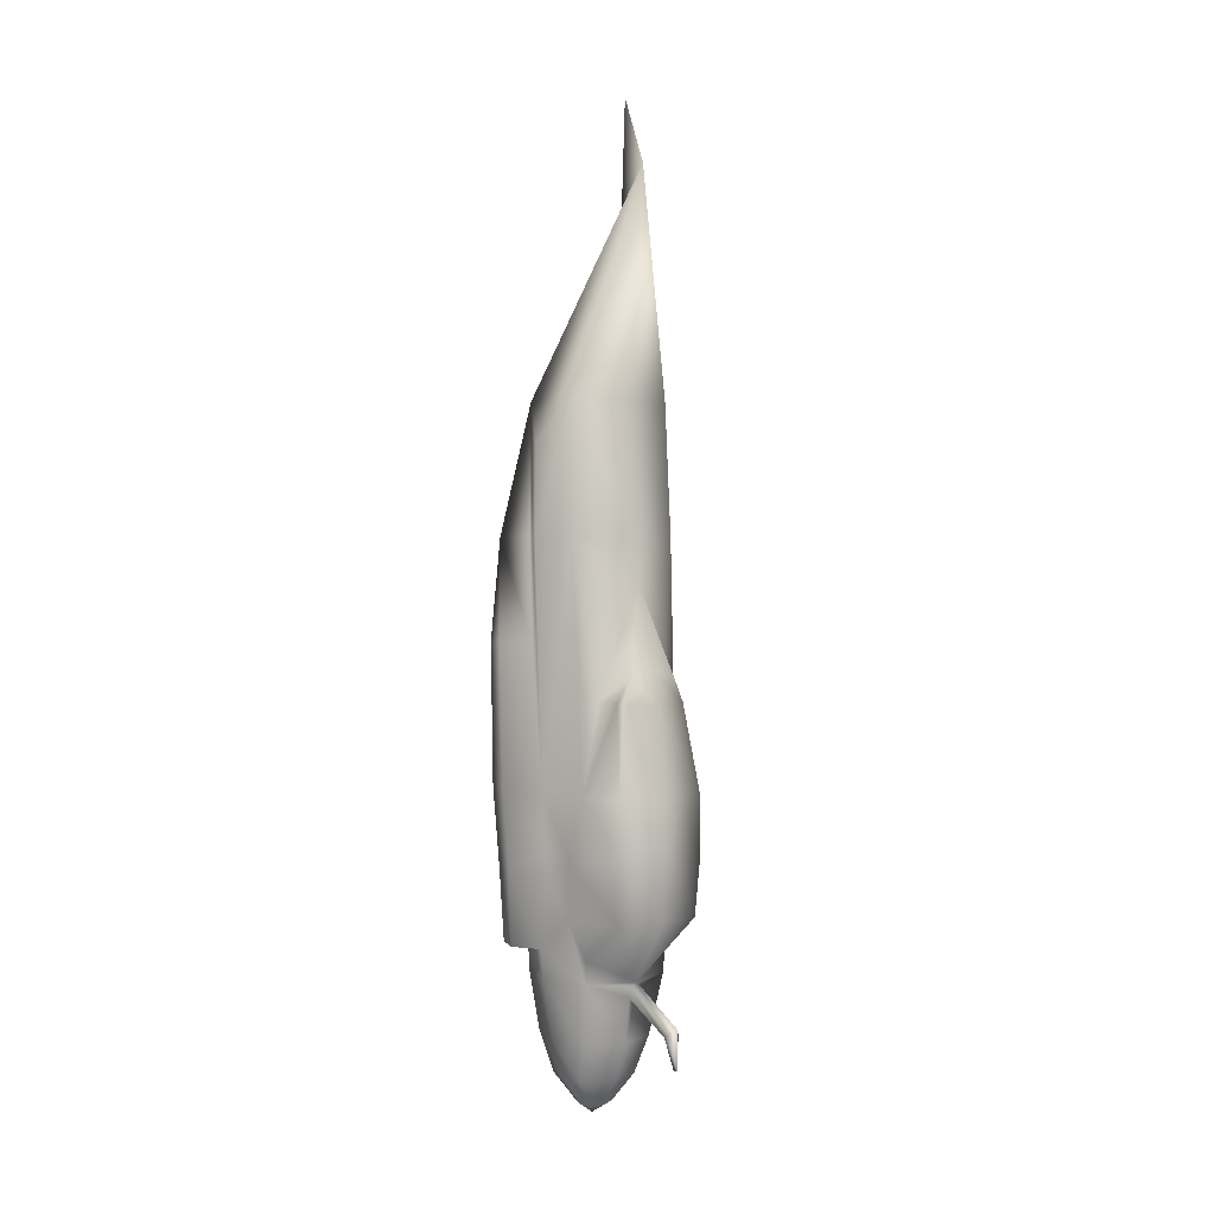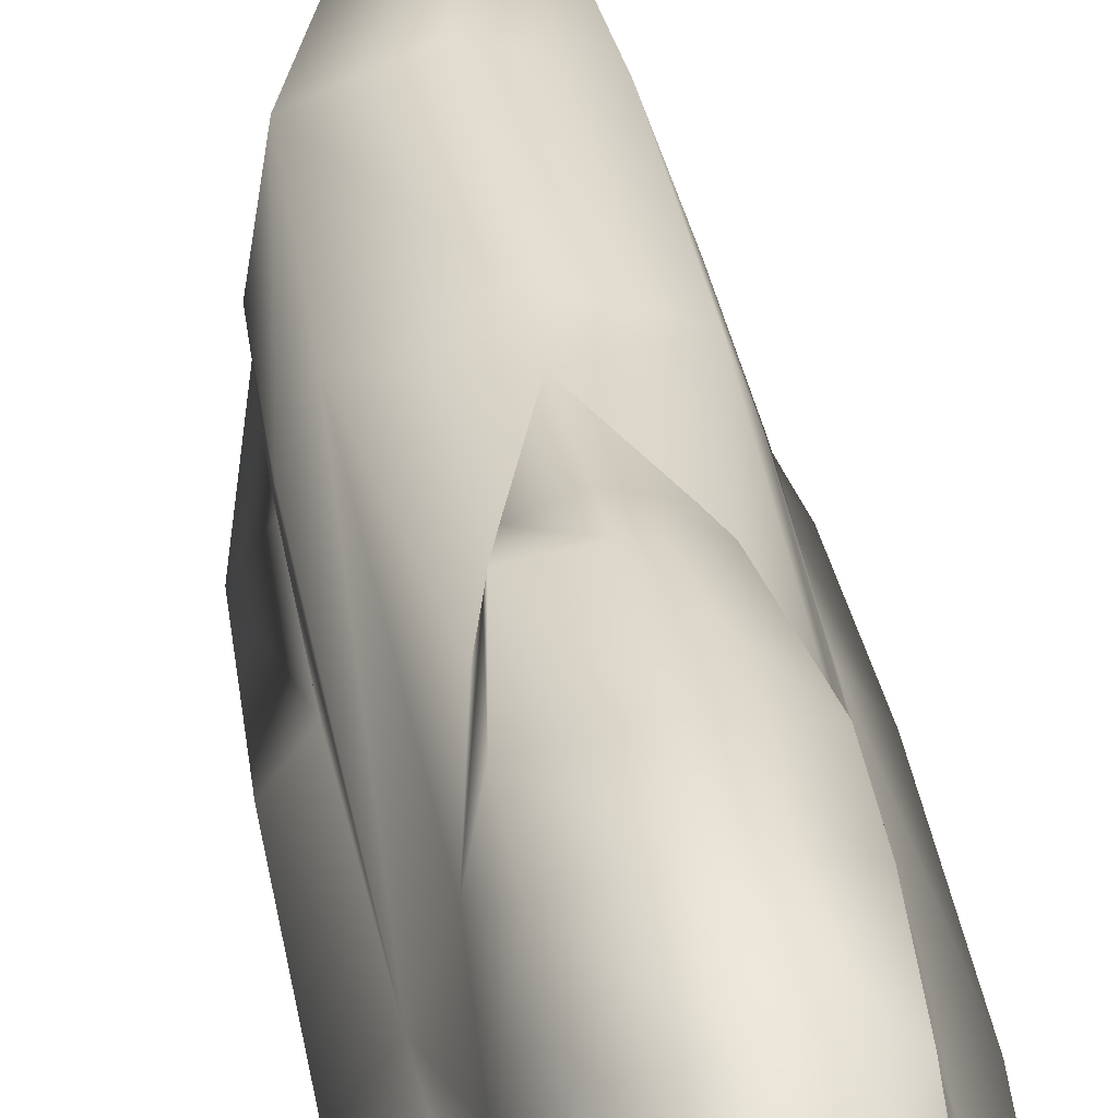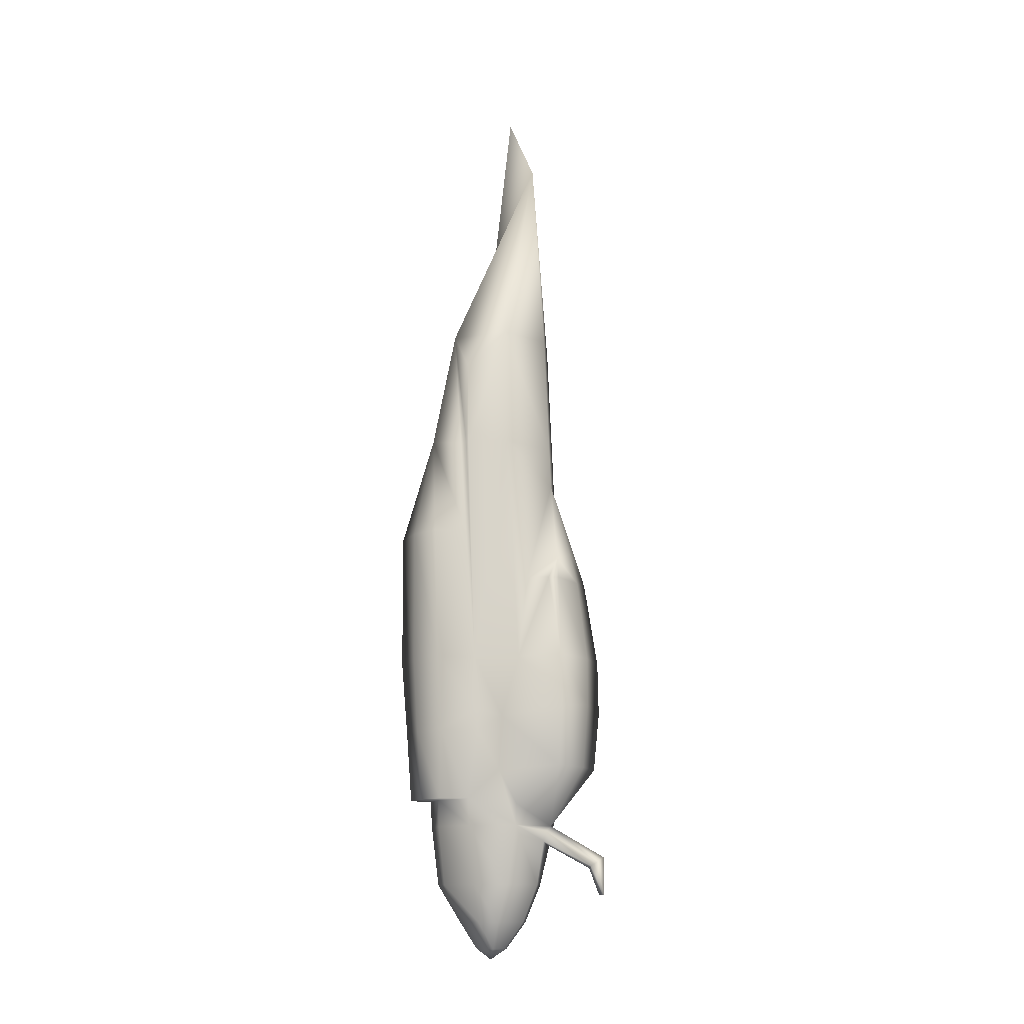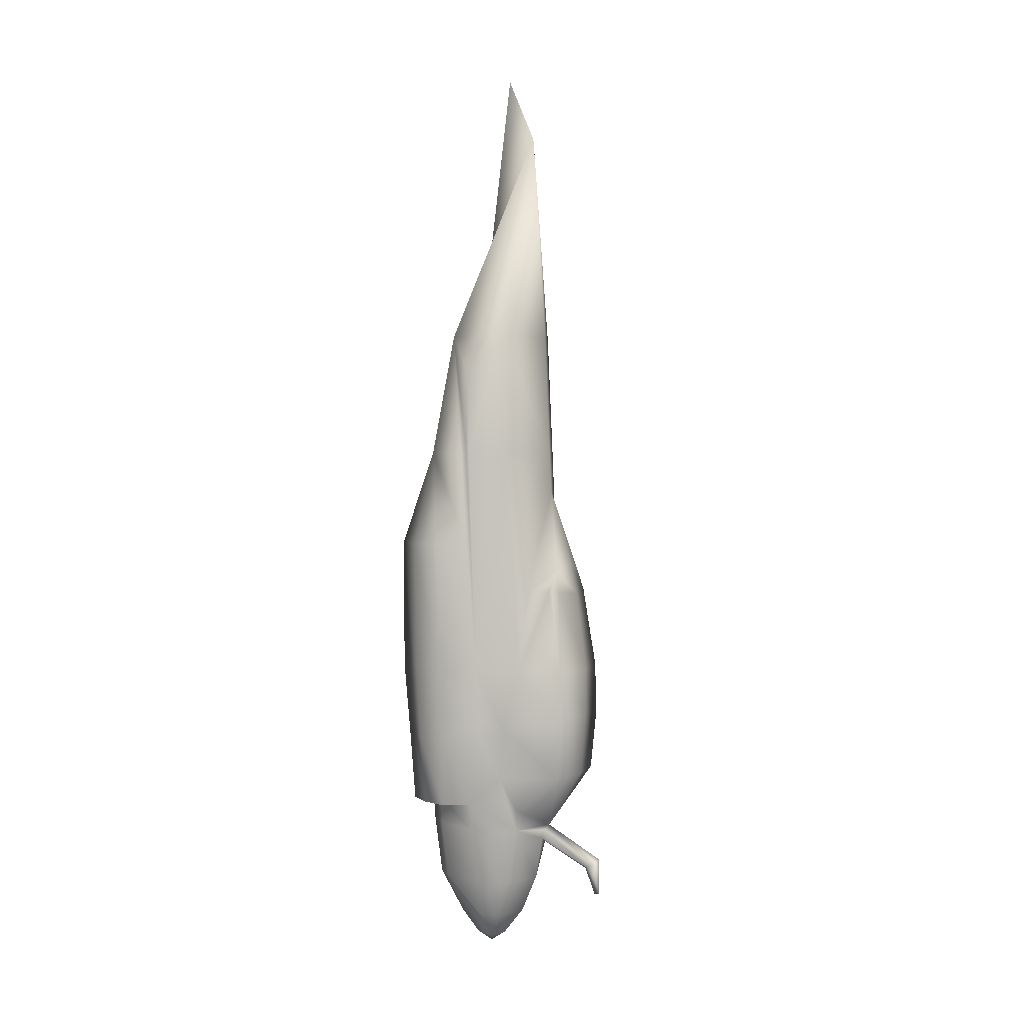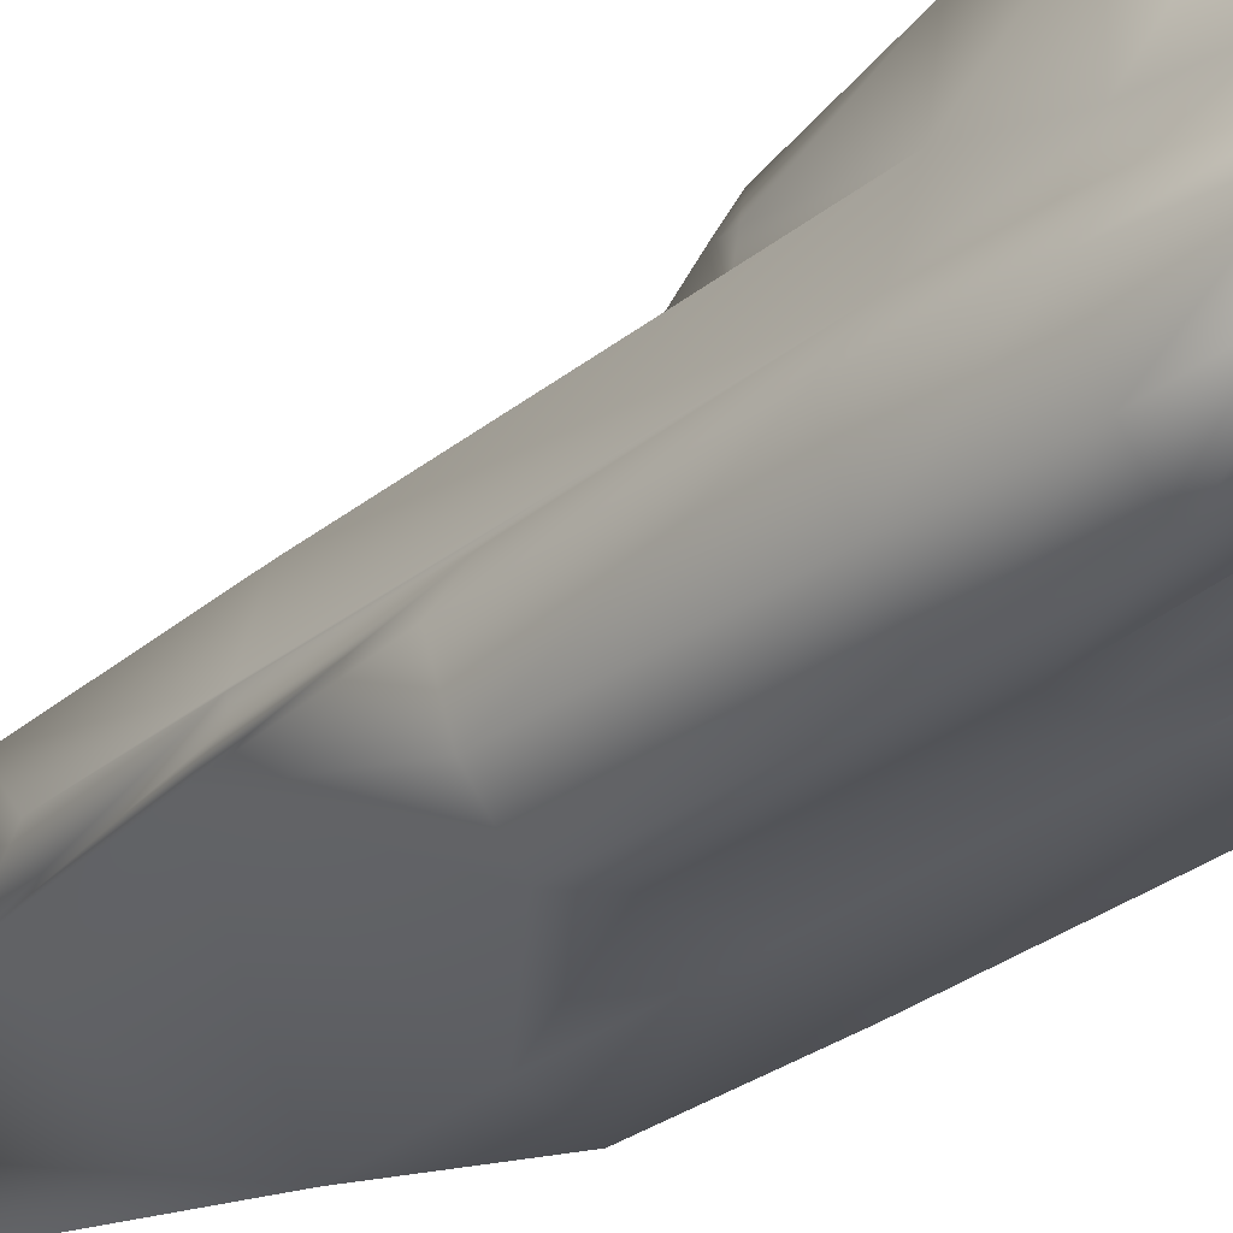
<metadata>
{"format":"obj","ext":"obj","renderer":"f3d","projection":"perspective","resolution":1024,"background":"white","views":[{"elev":1.9,"azim":143.7,"up":"+Z"},{"elev":39.9,"azim":170.6,"up":"+Y"},{"elev":-13.0,"azim":116.9,"up":"+Z"},{"elev":1.9,"azim":116.4,"up":"+Z"},{"elev":-28.6,"azim":138.9,"up":"+Y"}]}
</metadata>
<code>
v 0.4418 0.0755 0.5514
v 0.4872 0.1397 0.5514
v 0.5291 0.1226 0.5514
v 0.5488 0.0464 0.3759
v 0.5539 0.06694 0.4529
v 0.4641 0.07207 0.05495
v 0.47 0.0327 0.4529
v 0.47 0.0327 0.3759
v 0.4367 0.1012 0.2261
v 0.5377 0.1012 0.2261
v 0.5402 0.09261 0.5214
v 0.4341 0.09261 0.5214
v 0.4598 0.09261 0.7782
v 0.4341 0.1003 0.2689
v 0.5419 0.09432 0.4529
v 0.4324 0.09432 0.4529
v 0.4752 0.09689 0.03356
v 0.4623 0.108 0.05495
v 0.4872 0.1183 0.05495
v 0.4743 0.09261 0.03356
v 0.4572 0.09261 0.05495
v 0.4572 0.1191 0.08491
v 0.4872 0.1311 0.08491
v 0.4486 0.09261 0.08491
v 0.4401 0.09261 0.132
v 0.4521 0.1294 0.132
v 0.4512 0.1303 0.1491
v 0.4872 0.144 0.132
v 0.4427 0.126 0.4529
v 0.4452 0.1226 0.5514
v 0.4315 0.09261 0.4529
v 0.4606 0.1157 0.7268
v 0.4358 0.09261 0.5514
v 0.4529 0.09261 0.7268
v 0.4786 0.07977 0.03356
v 0.4598 0.05923 0.08491
v 0.4743 0.04554 0.08491
v 0.4512 0.05838 0.132
v 0.47 0.04126 0.132
v 0.4504 0.05838 0.1534
v 0.4384 0.09261 0.1534
v 0.47 0.03955 0.1534
v 0.4332 0.08662 0.4529
v 0.4872 0.04554 0.08491
v 0.4872 0.04126 0.132
v 0.4872 0.0327 0.2689
v 0.47 0.0327 0.2689
v 0.4872 0.08833 0.025
v 0.4872 0.1012 0.03356
v 0.4872 0.1868 0.07635
v 0.4872 0.191 0.07635
v 0.4914 0.1816 0.09946
v 0.4872 0.1782 0.09775
v 0.4914 0.1868 0.102
v 0.4872 0.191 0.1063
v 0.4906 0.1388 0.12
v 0.4872 0.1397 0.1174
v 0.4906 0.1414 0.1277
v 0.5077 0.1611 0.3519
v 0.4872 0.1457 0.4195
v 0.5163 0.1371 0.3365
v 0.5137 0.1559 0.3357
v 0.5291 0.1354 0.2681
v 0.4872 0.1628 0.3588
v 0.4666 0.1611 0.3519
v 0.4315 0.09261 0.3759
v 0.4255 0.07293 0.1534
v 0.4213 0.07635 0.209
v 0.4384 0.1012 0.209
v 0.4332 0.05153 0.1534
v 0.4315 0.04811 0.209
v 0.4273 0.0464 0.2689
v 0.417 0.07464 0.2689
v 0.417 0.07122 0.3759
v 0.4255 0.0464 0.3759
v 0.4204 0.06694 0.4529
v 0.4281 0.04554 0.4529
v 0.4384 0.05239 0.5514
v 0.4478 0.03356 0.1534
v 0.4469 0.02928 0.209
v 0.47 0.03613 0.209
v 0.4444 0.025 0.2689
v 0.4435 0.025 0.3759
v 0.4452 0.025 0.4529
v 0.4452 0.1354 0.2681
v 0.4581 0.1371 0.3365
v 0.4606 0.1559 0.3357
v 0.4829 0.1868 0.102
v 0.4837 0.1414 0.1277
v 0.4829 0.1816 0.09946
v 0.4837 0.1388 0.12
v 0.512 0.108 0.05495
v 0.4991 0.09689 0.03356
v 0.5171 0.09261 0.05495
v 0.5171 0.1191 0.08491
v 0.5257 0.09261 0.08491
v 0.5223 0.1294 0.132
v 0.5342 0.09261 0.132
v 0.5231 0.1303 0.1491
v 0.4872 0.144 0.4529
v 0.5428 0.09261 0.4529
v 0.5 0.09261 0.03356
v 0.5103 0.07207 0.05495
v 0.4957 0.07977 0.03356
v 0.5145 0.05923 0.08491
v 0.5 0.04554 0.08491
v 0.5231 0.05838 0.132
v 0.5043 0.04126 0.132
v 0.5359 0.09261 0.1534
v 0.524 0.05838 0.1534
v 0.5043 0.03955 0.1534
v 0.5043 0.03613 0.209
v 0.5043 0.0327 0.2689
v 0.5043 0.0327 0.3759
v 0.5402 0.1003 0.2689
v 0.5317 0.126 0.4529
v 0.5428 0.09261 0.3759
v 0.5411 0.08662 0.4529
v 0.5359 0.1012 0.209
v 0.5531 0.07635 0.209
v 0.5488 0.07293 0.1534
v 0.5428 0.04811 0.209
v 0.5573 0.07464 0.2689
v 0.5471 0.0464 0.2689
v 0.5573 0.07122 0.3759
v 0.5325 0.0755 0.5514
v 0.5411 0.05153 0.1534
v 0.5274 0.02928 0.209
v 0.5265 0.03356 0.1534
v 0.53 0.025 0.2689
v 0.5308 0.025 0.3759
v 0.5291 0.1174 0.1765
v 0.5308 0.1209 0.2201
v 0.4435 0.1209 0.2201
v 0.4452 0.1174 0.1765
v 0.4529 0.1679 0.1791
v 0.4872 0.1739 0.1791
v 0.4512 0.1714 0.2689
v 0.4512 0.1722 0.2261
v 0.4872 0.1782 0.2689
v 0.4615 0.1645 0.3348
v 0.4872 0.1782 0.2304
v 0.4872 0.1696 0.3331
v 0.5231 0.1722 0.2261
v 0.5214 0.1679 0.1791
v 0.5231 0.1714 0.2689
v 0.5128 0.1645 0.3348
f 13 78 32
f 13 34 78
f 78 126 32
f 78 5 126
f 78 7 5
f 78 84 7
f 126 3 32
f 3 2 32
f 7 131 5
f 131 4 5
f 4 125 5
f 5 118 126
f 2 30 32
f 34 1 78
f 126 11 3
f 1 76 78
f 76 77 78
f 126 101 11
f 11 15 3
f 7 114 131
f 7 8 114
f 8 47 114
f 47 46 114
f 103 35 104
f 103 6 35
f 103 37 6
f 103 44 37
f 103 106 44
f 35 48 104
f 37 36 6
f 143 140 138
f 141 138 85
f 143 64 59
f 62 63 146
f 147 146 140
f 63 133 144
f 146 144 142
f 133 132 145
f 144 145 137
f 141 65 64
f 142 137 136
f 139 136 135
f 140 142 139
f 138 139 134
f 111 110 127
f 127 110 109
f 79 70 40
f 67 41 40
f 14 9 68
f 27 26 25
f 135 27 25
f 134 135 41
f 85 134 9
f 57 23 22
f 91 57 22
f 97 95 23
f 56 97 23
f 115 10 133
f 119 109 132
f 109 98 97
f 132 109 97
f 123 120 10
f 114 113 130
f 131 130 124
f 113 112 128
f 130 128 122
f 112 111 129
f 128 129 127
f 5 125 117
f 4 124 123
f 125 123 115
f 124 122 120
f 122 127 121
f 120 121 109
f 101 117 115
f 116 15 115
f 46 113 114
f 45 108 111
f 46 45 111
f 113 46 111
f 44 106 108
f 126 118 101
f 111 108 107
f 110 107 98
f 108 106 105
f 107 105 96
f 105 103 94
f 103 104 102
f 3 116 100
f 98 96 95
f 96 94 92
f 95 92 19
f 94 102 93
f 92 93 49
f 57 91 90
f 91 89 88
f 89 28 55
f 60 65 87
f 85 14 16
f 29 16 12
f 30 29 12
f 78 77 84
f 84 83 8
f 77 75 83
f 83 82 47
f 75 72 82
f 82 80 81
f 72 71 80
f 80 79 42
f 71 70 79
f 1 43 76
f 76 74 75
f 43 66 74
f 74 73 72
f 66 14 73
f 73 68 71
f 68 67 70
f 69 41 67
f 16 14 66
f 61 62 59
f 54 55 28
f 52 54 58
f 53 52 56
f 81 42 39
f 47 81 39
f 46 47 39
f 45 39 37
f 34 33 1
f 12 31 43
f 33 12 43
f 40 38 39
f 41 25 38
f 38 36 37
f 25 24 36
f 24 21 6
f 21 20 35
f 32 30 33
f 2 100 29
f 26 22 24
f 22 18 21
f 23 19 18
f 18 17 20
f 19 49 17
f 141 143 138
f 87 141 85
f 27 135 136
f 147 143 59
f 59 62 147
f 28 145 99
f 145 28 137
f 99 145 132
f 147 62 146
f 143 147 140
f 146 63 144
f 140 146 142
f 144 133 145
f 142 144 137
f 143 141 64
f 139 142 136
f 134 139 135
f 65 141 87
f 138 140 139
f 85 138 134
f 28 27 136
f 136 137 28
f 129 111 127
f 121 127 109
f 42 79 40
f 70 67 40
f 34 13 32
f 9 69 68
f 73 14 68
f 29 60 86
f 85 29 86
f 100 60 29
f 41 135 25
f 69 134 41
f 9 134 69
f 14 85 9
f 26 91 22
f 89 91 26
f 28 89 26
f 28 97 58
f 58 97 56
f 57 56 23
f 63 115 133
f 10 119 133
f 133 119 132
f 99 132 97
f 100 116 60
f 63 61 116
f 116 61 60
f 115 123 10
f 10 120 119
f 131 114 130
f 4 131 124
f 130 113 128
f 124 130 122
f 128 112 129
f 122 128 127
f 118 5 117
f 125 4 123
f 117 125 115
f 123 124 120
f 120 122 121
f 119 120 109
f 101 118 117
f 15 101 115
f 59 64 60
f 116 3 15
f 63 116 115
f 104 48 102
f 102 48 93
f 93 48 49
f 112 113 111
f 45 44 108
f 110 111 107
f 109 110 98
f 107 108 105
f 98 107 96
f 105 106 103
f 96 105 94
f 94 103 102
f 11 101 15
f 2 3 100
f 99 97 28
f 97 98 95
f 95 96 92
f 23 95 19
f 92 94 93
f 19 92 49
f 51 50 90
f 53 90 50
f 90 88 51
f 88 55 51
f 53 57 90
f 90 91 88
f 88 89 55
f 86 60 87
f 86 87 85
f 29 85 16
f 33 30 12
f 7 84 8
f 84 77 83
f 8 83 47
f 83 75 82
f 47 82 81
f 82 72 80
f 81 80 42
f 80 71 79
f 77 76 75
f 76 43 74
f 75 74 72
f 74 66 73
f 72 73 71
f 71 68 70
f 68 69 67
f 31 66 43
f 31 16 66
f 65 60 64
f 61 63 62
f 60 61 59
f 58 54 28
f 56 52 58
f 57 53 56
f 54 51 55
f 52 51 54
f 53 50 52
f 51 52 50
f 35 20 48
f 20 17 48
f 17 49 48
f 45 46 39
f 44 45 37
f 1 33 43
f 42 40 39
f 40 41 38
f 39 38 37
f 38 25 36
f 36 24 6
f 6 21 35
f 34 32 33
f 12 16 31
f 30 2 29
f 27 28 26
f 25 26 24
f 24 22 21
f 22 23 18
f 21 18 20
f 18 19 17

</code>
